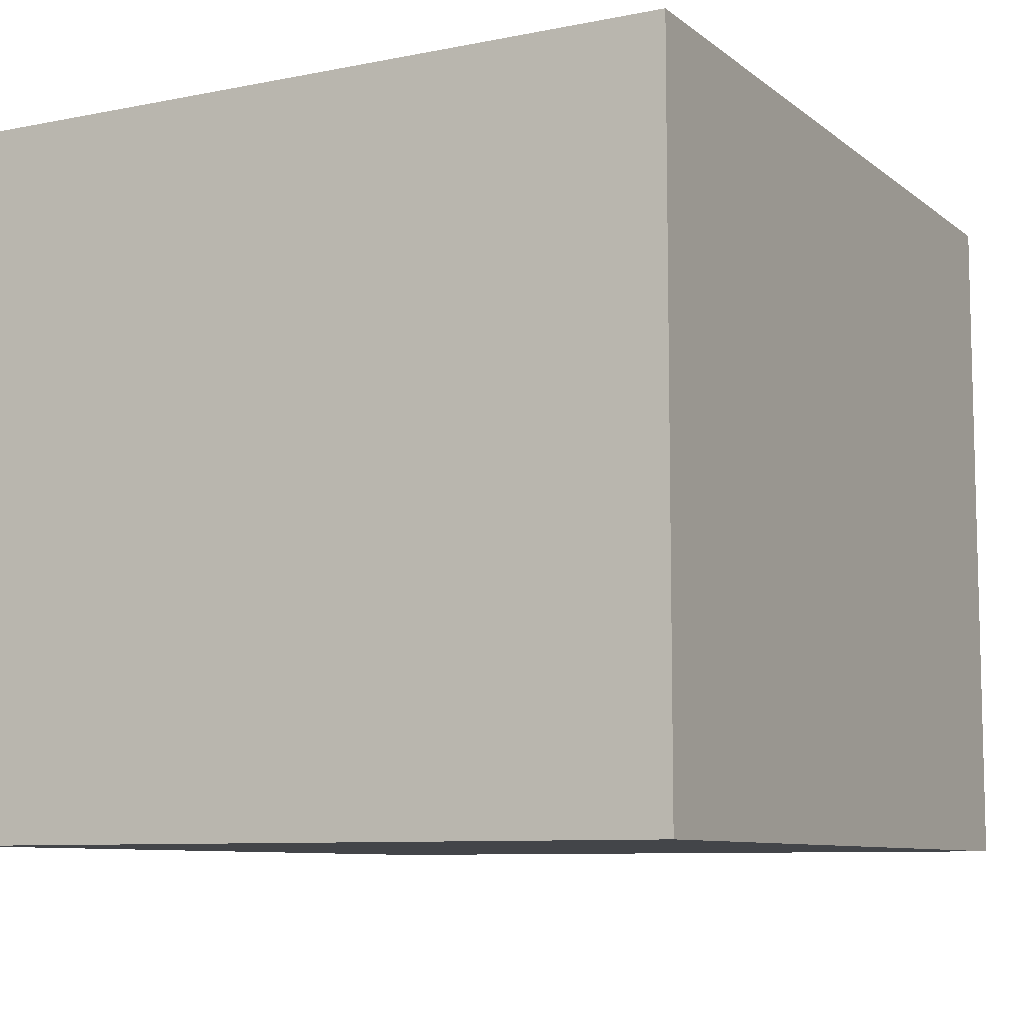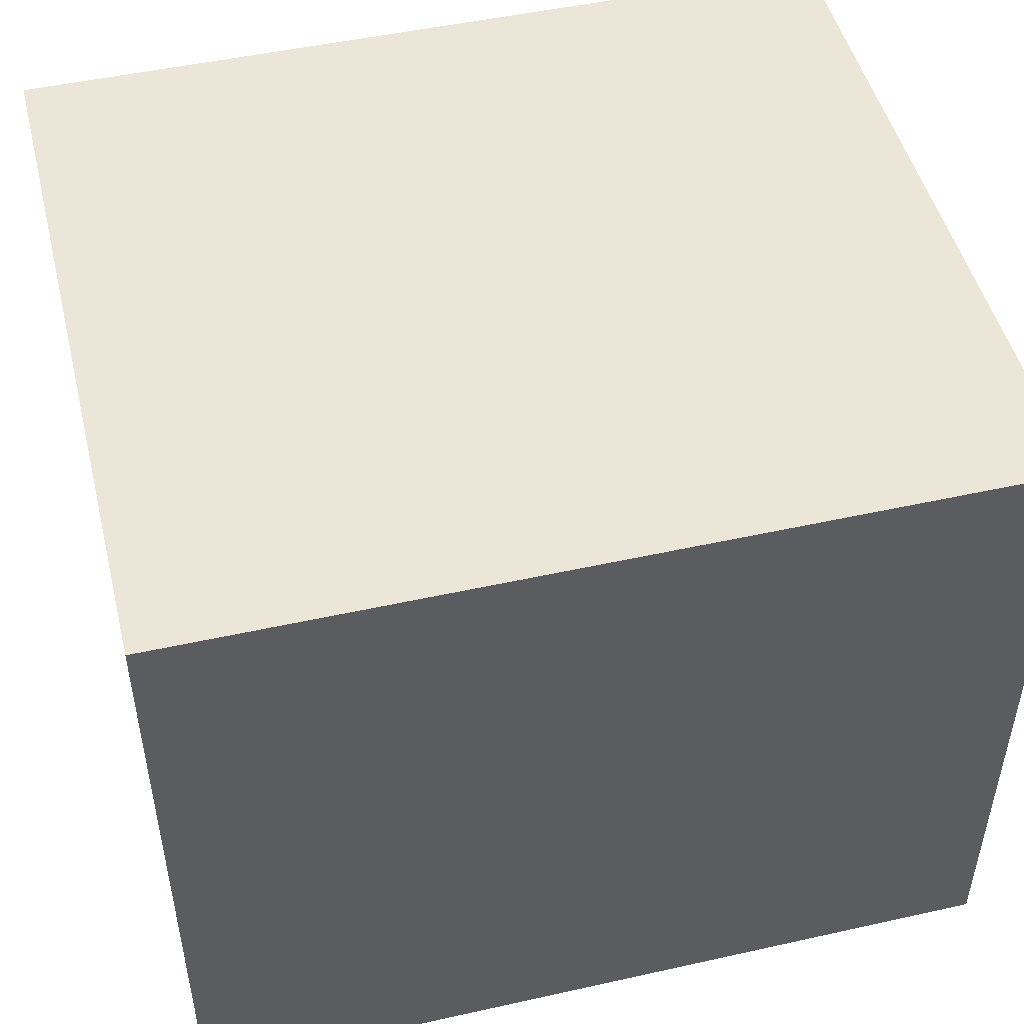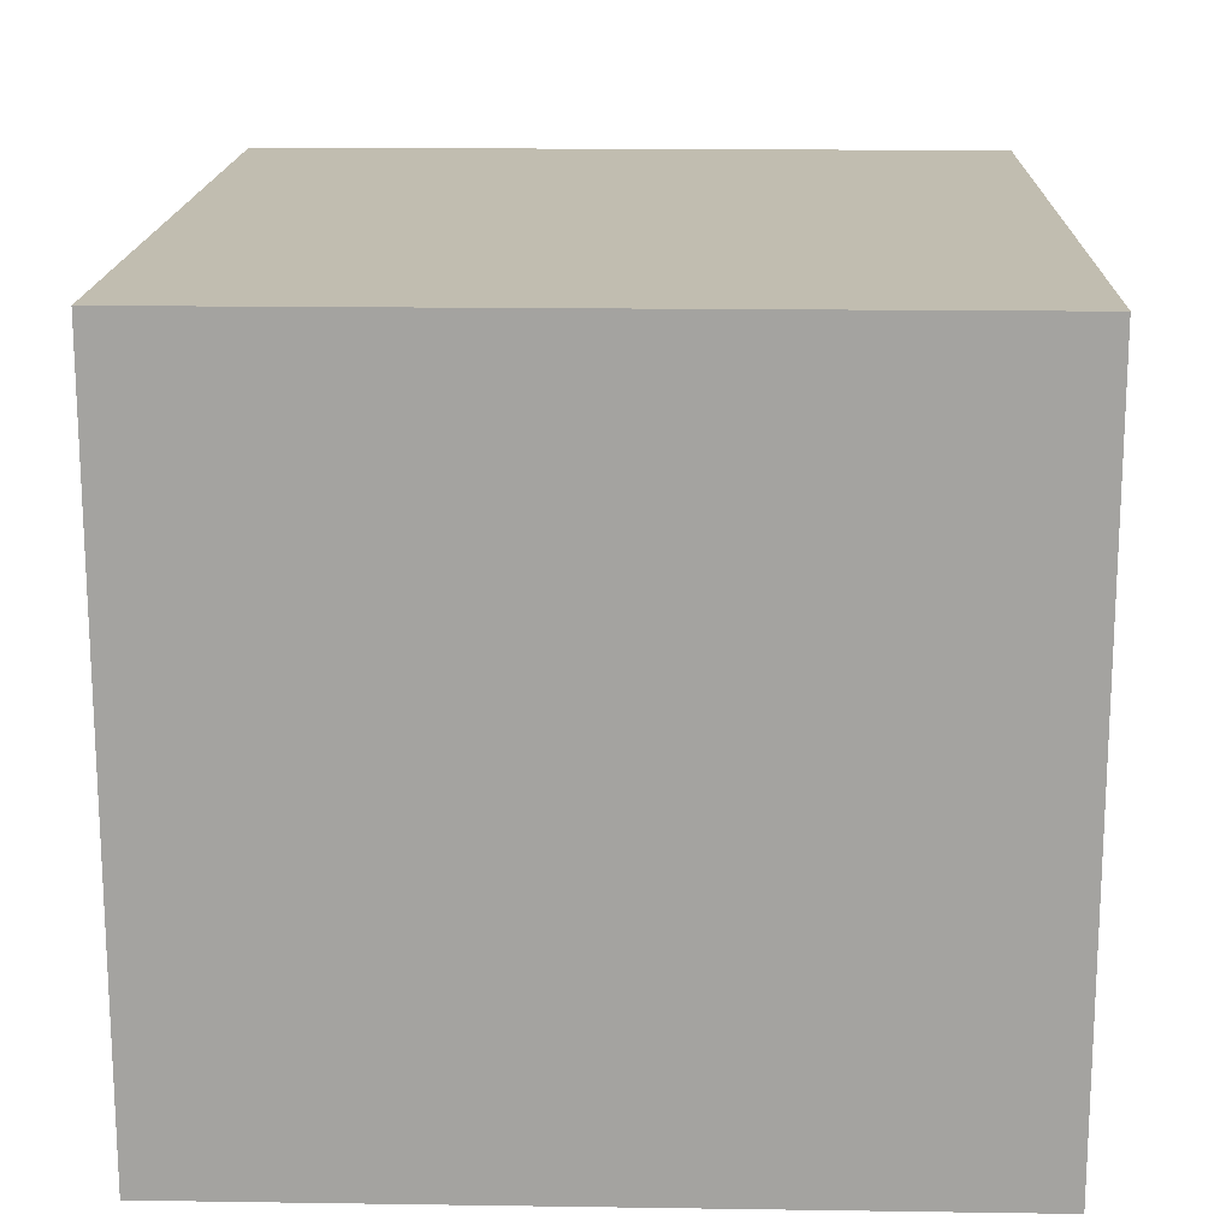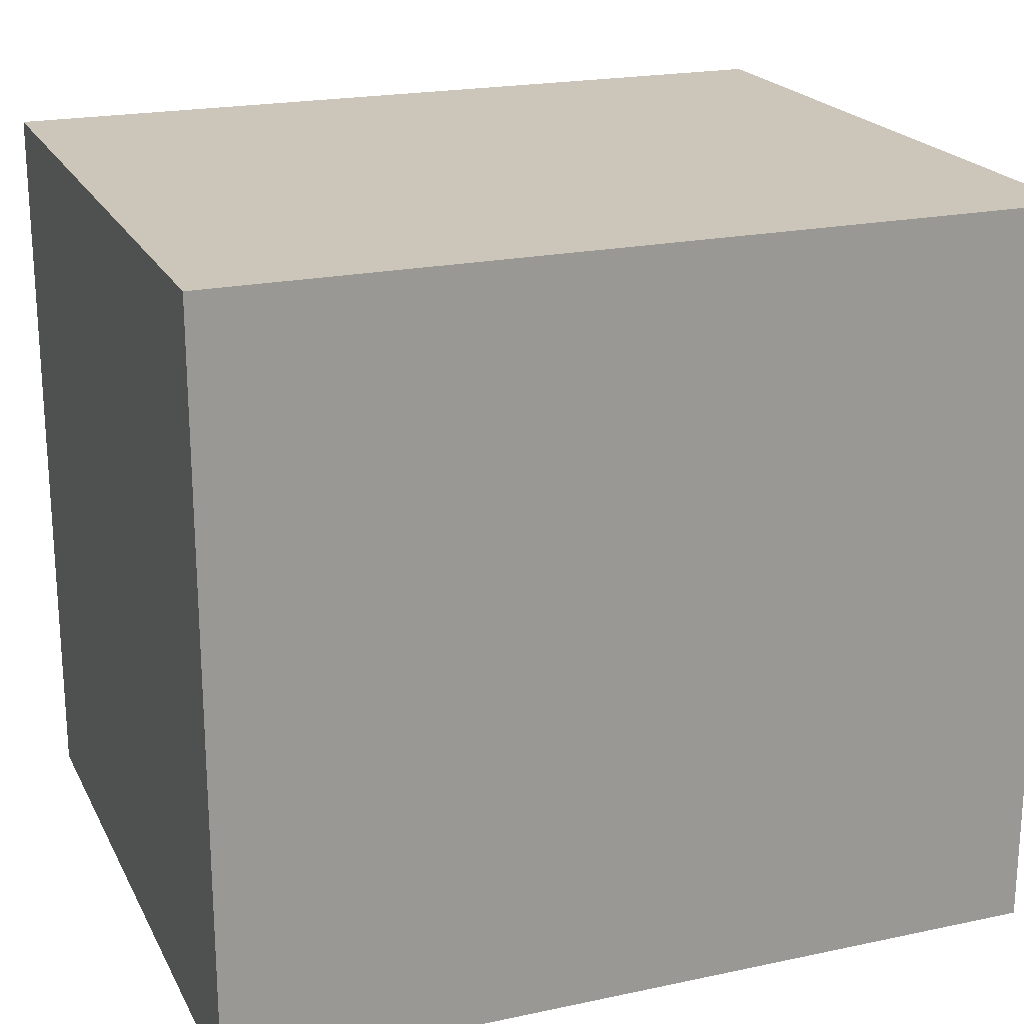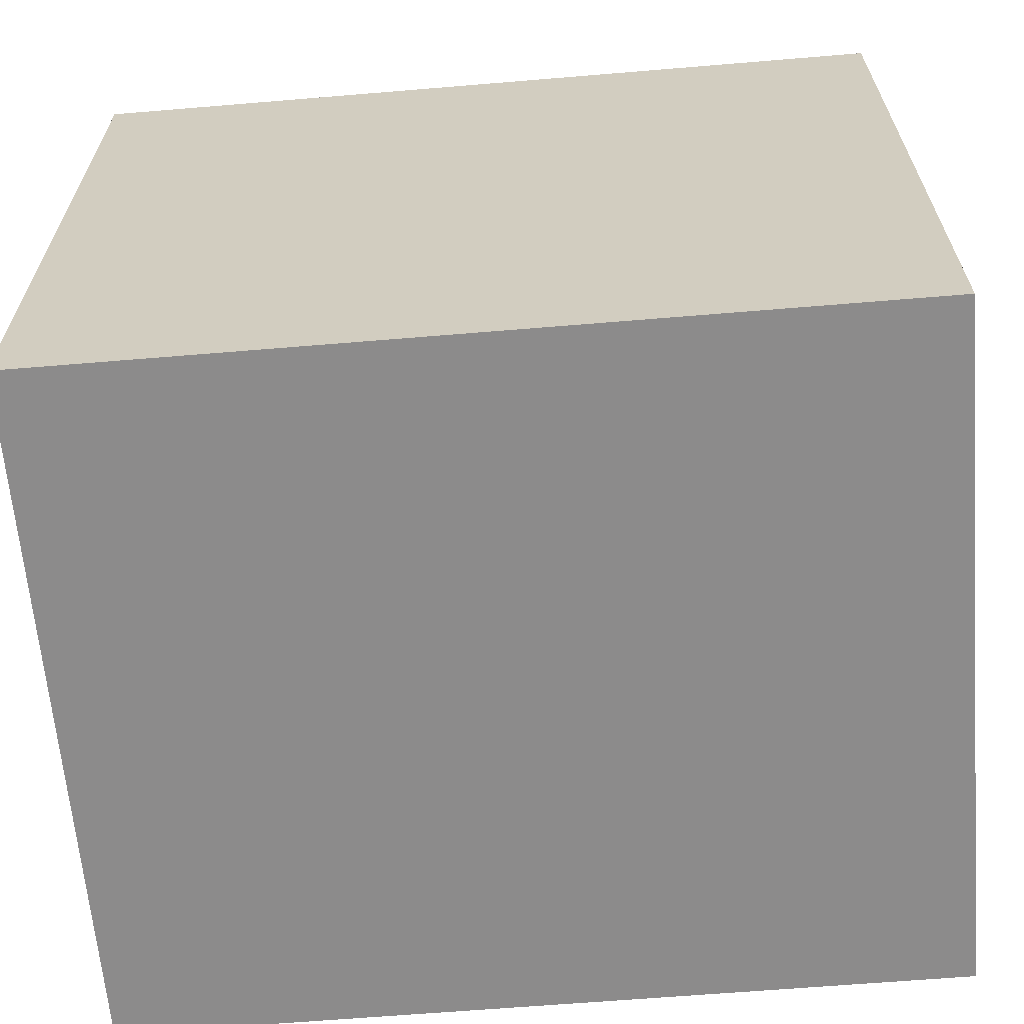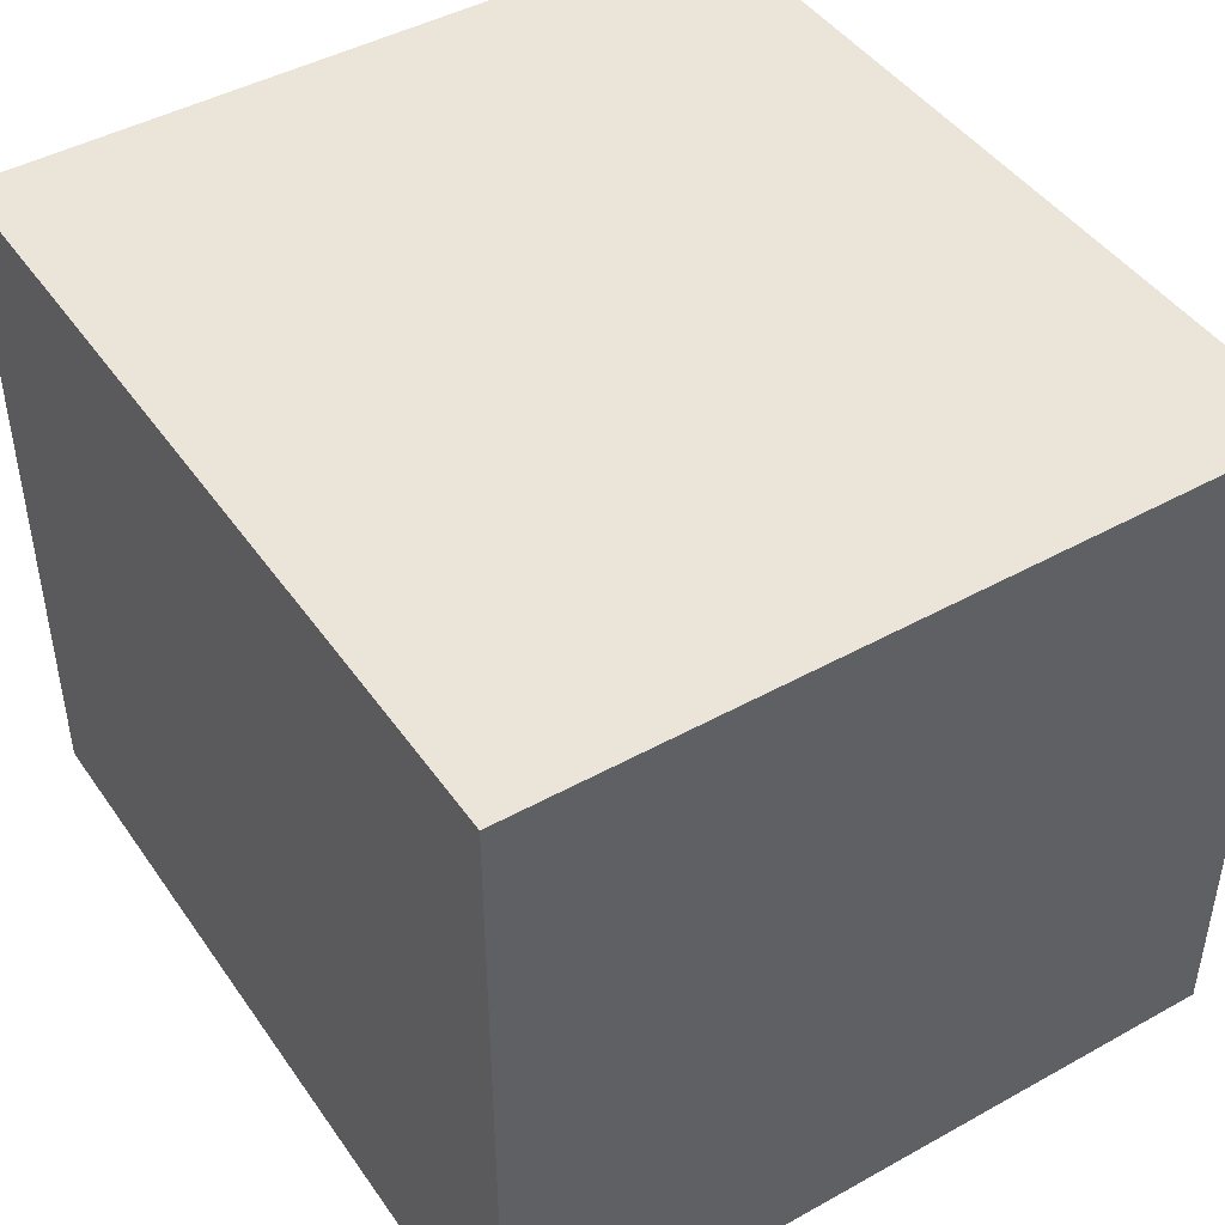
<metadata>
{"format":"obj","ext":"obj","renderer":"f3d","projection":"perspective","resolution":1024,"background":"white","views":[{"elev":-8.7,"azim":-61.8,"up":"+Y"},{"elev":48.9,"azim":-13.9,"up":"+Y"},{"elev":16.7,"azim":91.7,"up":"+Y"},{"elev":20.9,"azim":-20.9,"up":"+Z"},{"elev":-64.0,"azim":-175.2,"up":"+Z"},{"elev":45.1,"azim":-122.7,"up":"+Y"}]}
</metadata>
<code>
g default
v -22.21 0 5.525
v -13.66 0 5.525
v -22.21 7.185 5.525
v -13.66 7.185 5.525
v -22.21 7.185 -2.098
v -13.66 7.185 -2.098
v -22.21 0 -2.098
v -13.66 0 -2.098
g pCube27
f 1 2 4 3
f 3 4 6 5
f 5 6 8 7
f 7 8 2 1
f 2 8 6 4
f 7 1 3 5

</code>
